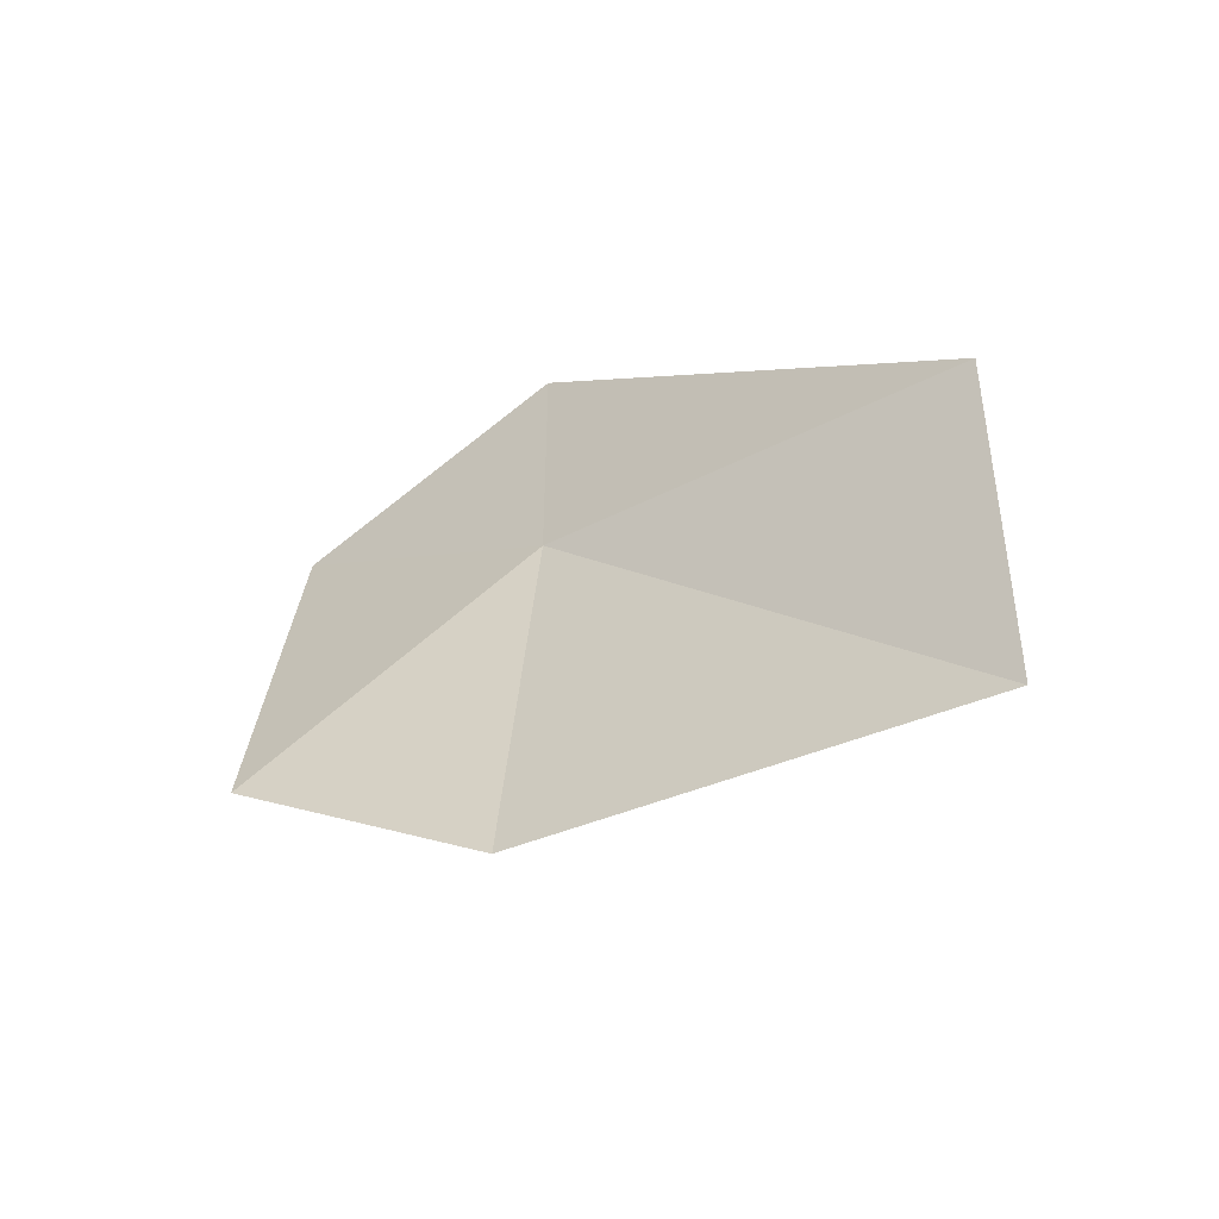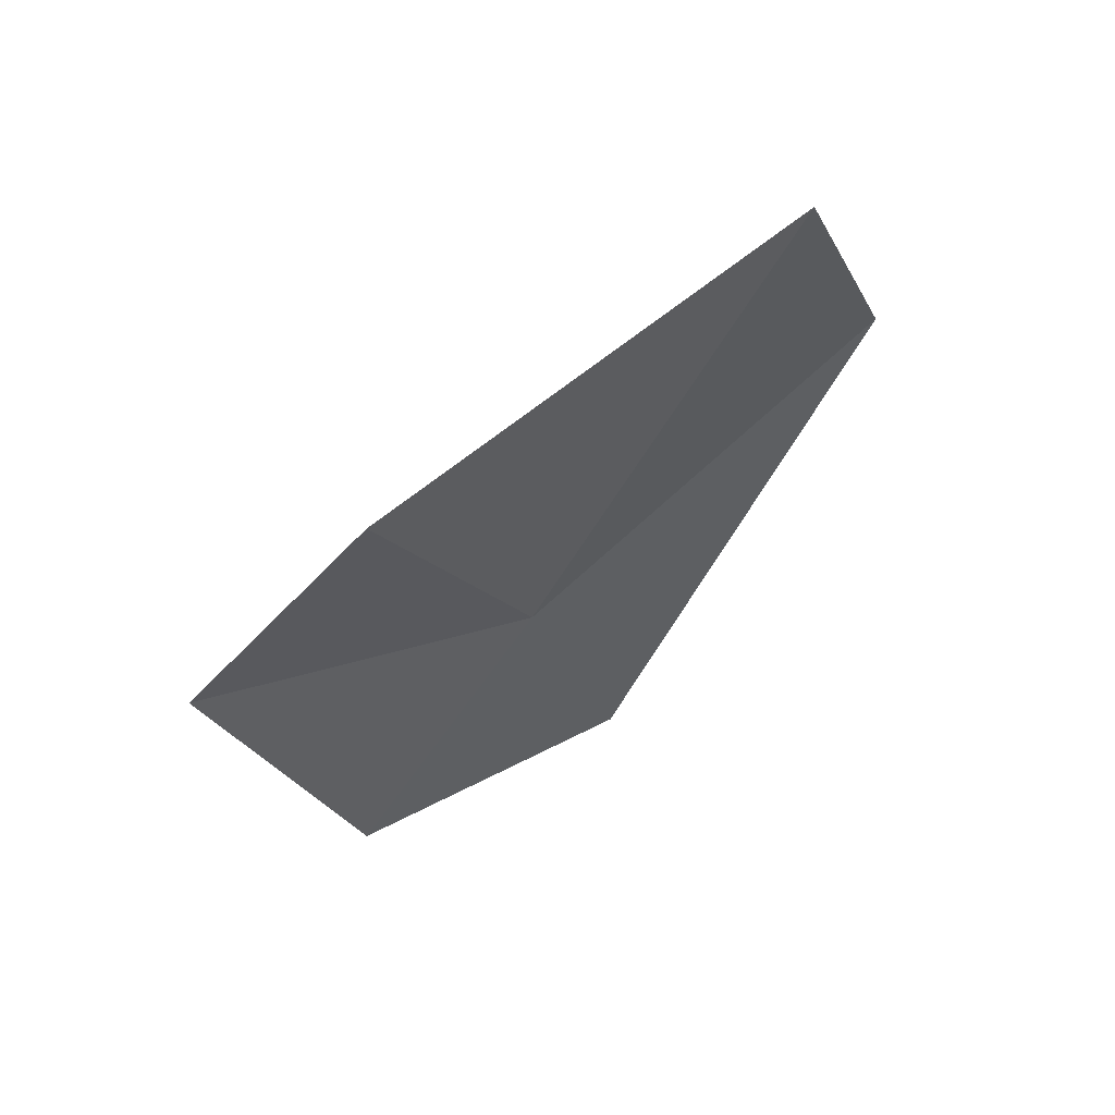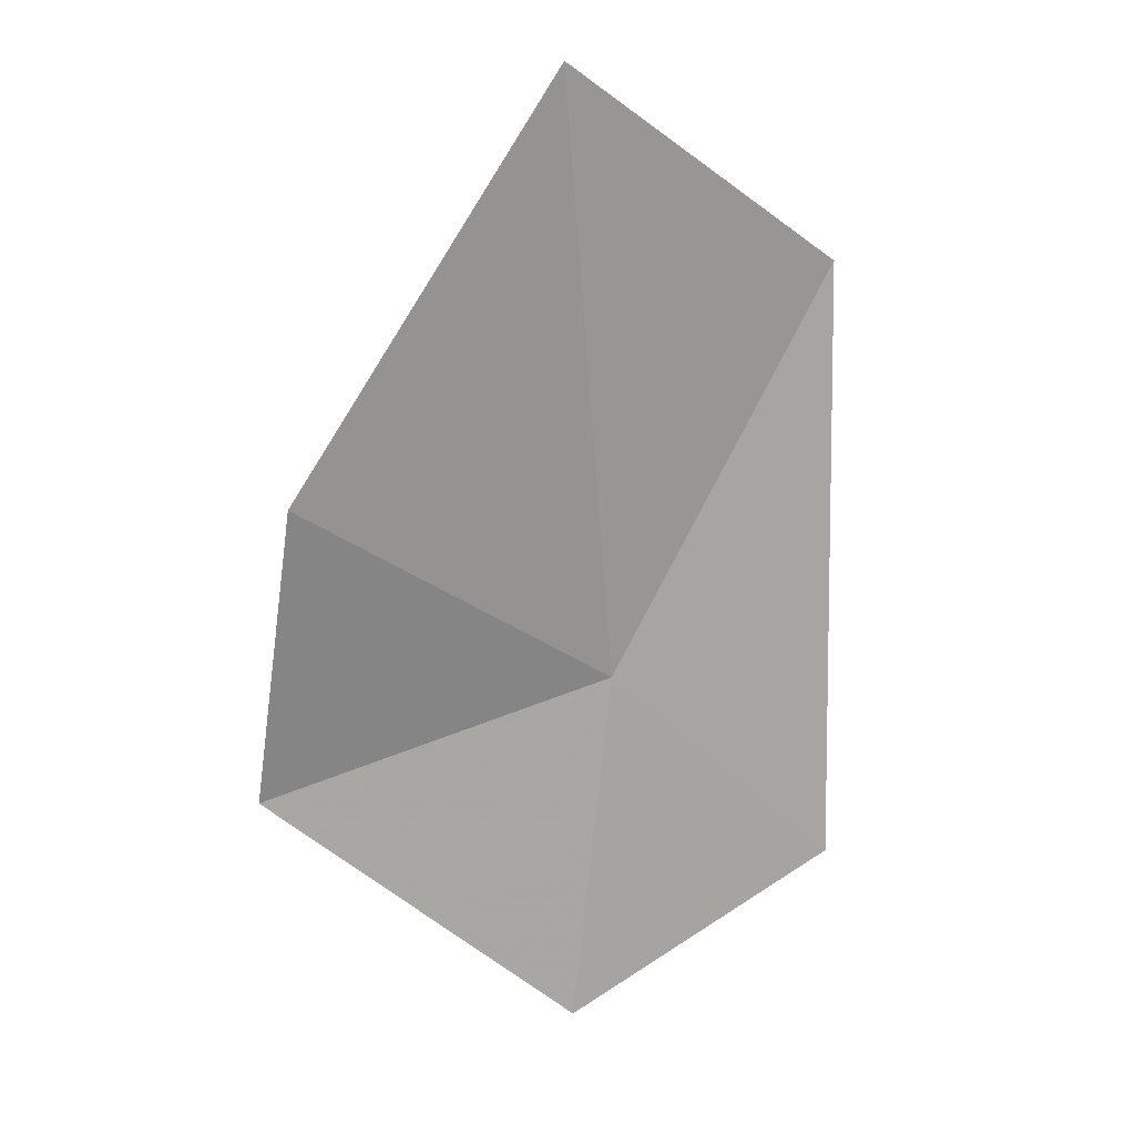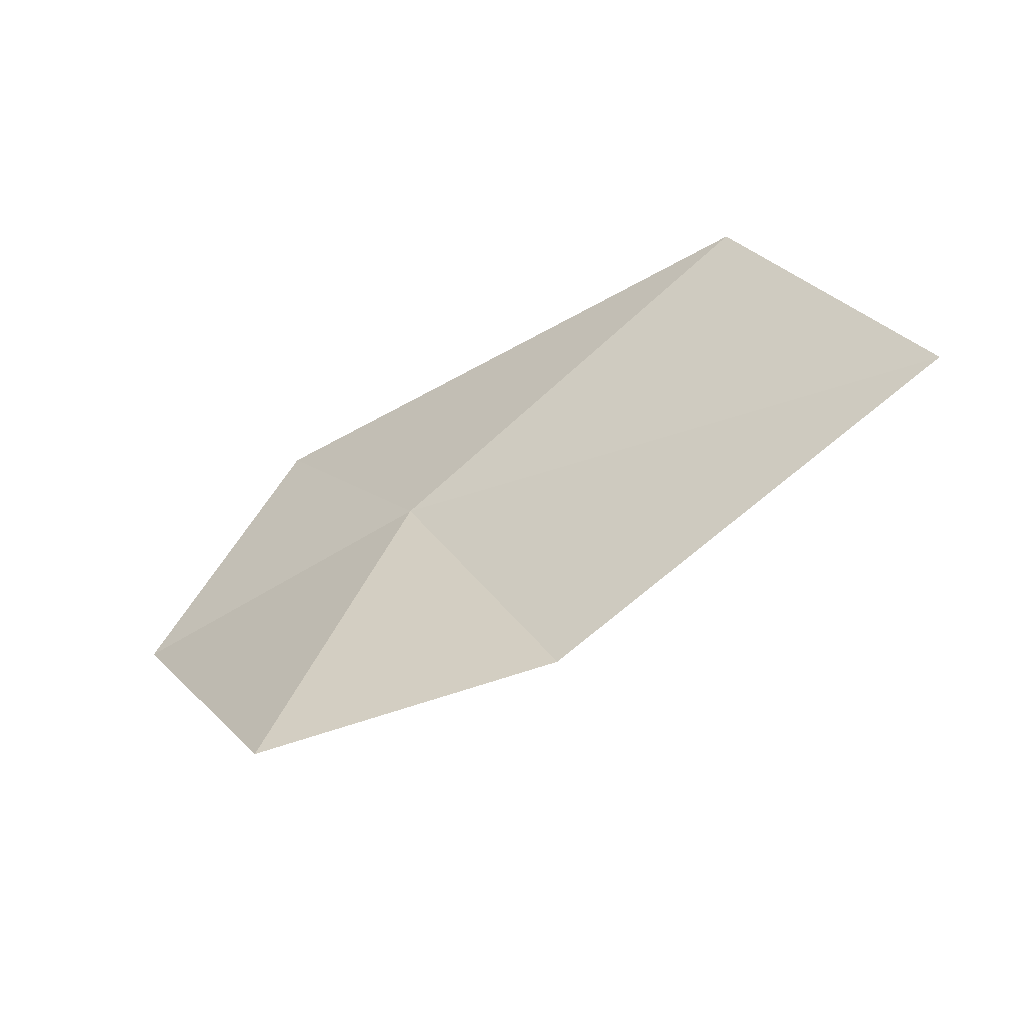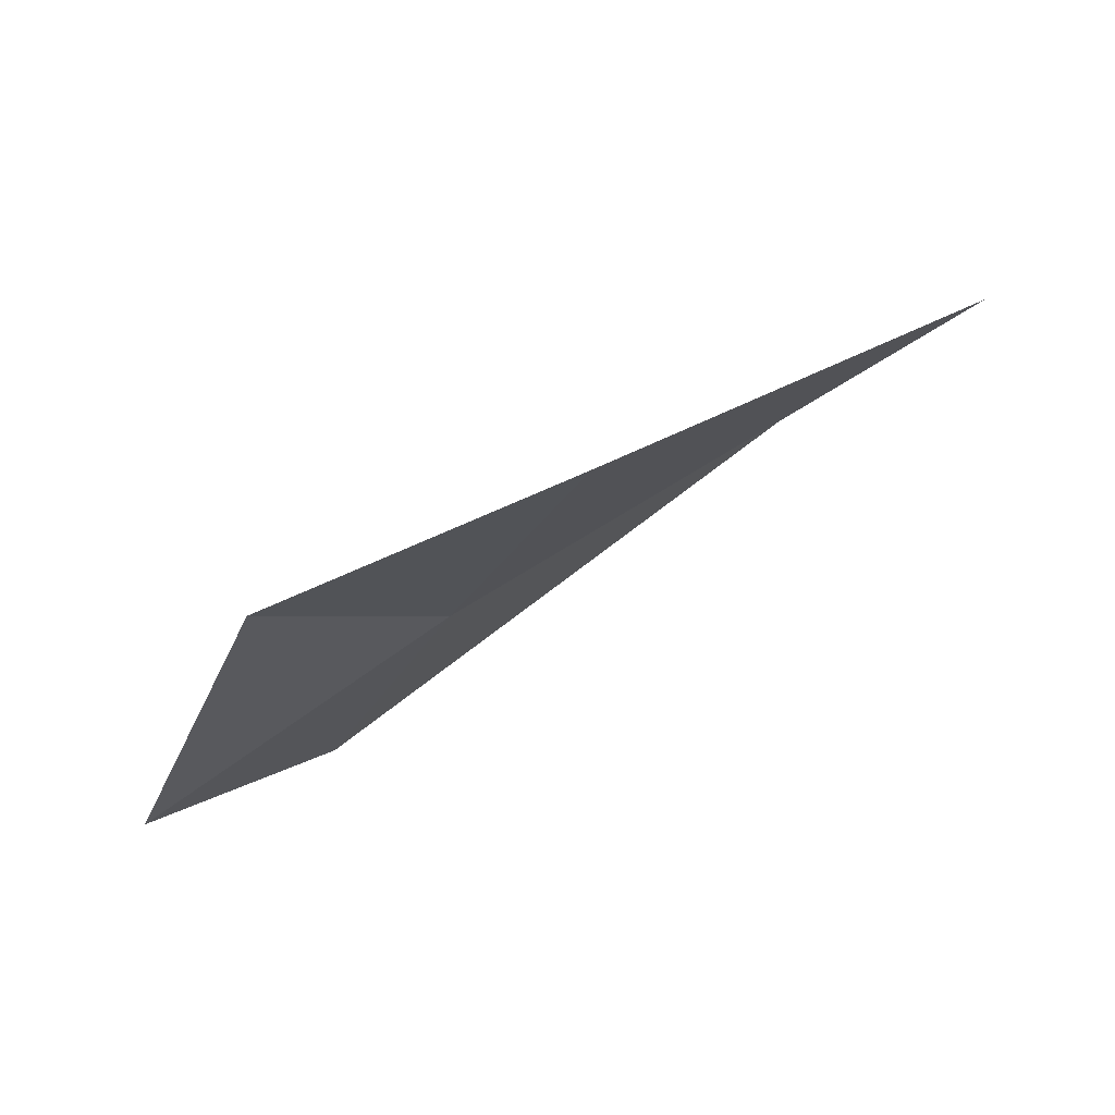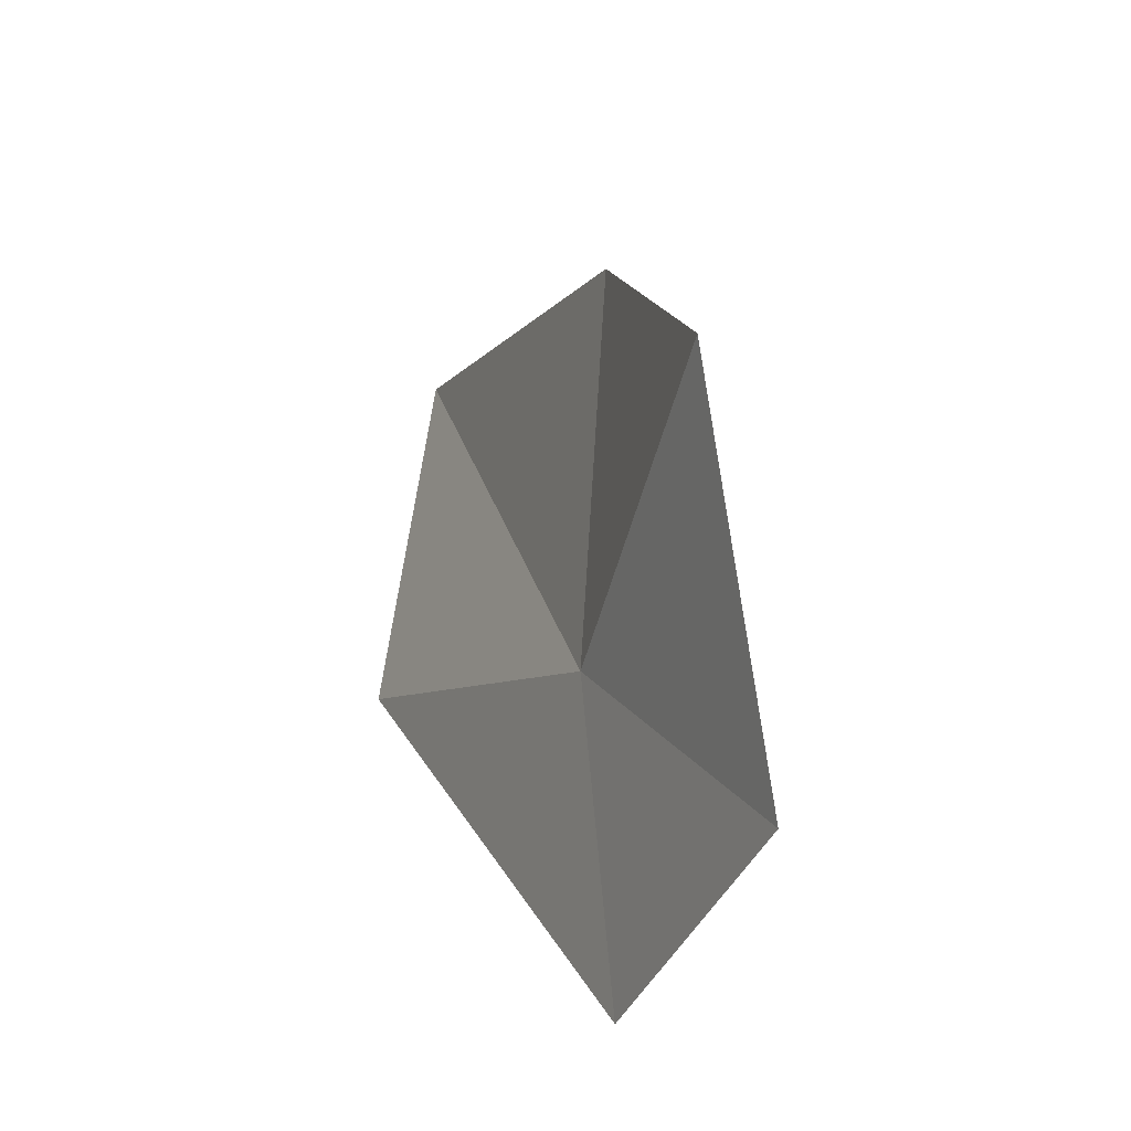
<metadata>
{"format":"obj","ext":"obj","renderer":"f3d","projection":"perspective","resolution":1024,"background":"white","views":[{"elev":45.6,"azim":-140.9,"up":"+Z"},{"elev":-12.5,"azim":-124.2,"up":"+Z"},{"elev":-41.4,"azim":-93.7,"up":"+Z"},{"elev":26.3,"azim":-170.3,"up":"+Z"},{"elev":-20.5,"azim":-167.4,"up":"+Z"},{"elev":21.5,"azim":99.6,"up":"+Y"}]}
</metadata>
<code>
v 33.16 22.41 37.82
v 34.22 22.47 37.12
v 33.84 21.58 37.61
v 33.46 23.59 37.45
v 32.05 21.73 38.76
v 32.43 23.5 37.86
v 31.25 22.69 38.7
f 1 3 2
f 1 2 4
f 1 5 3
f 1 4 6
f 1 7 5
f 1 6 7

</code>
